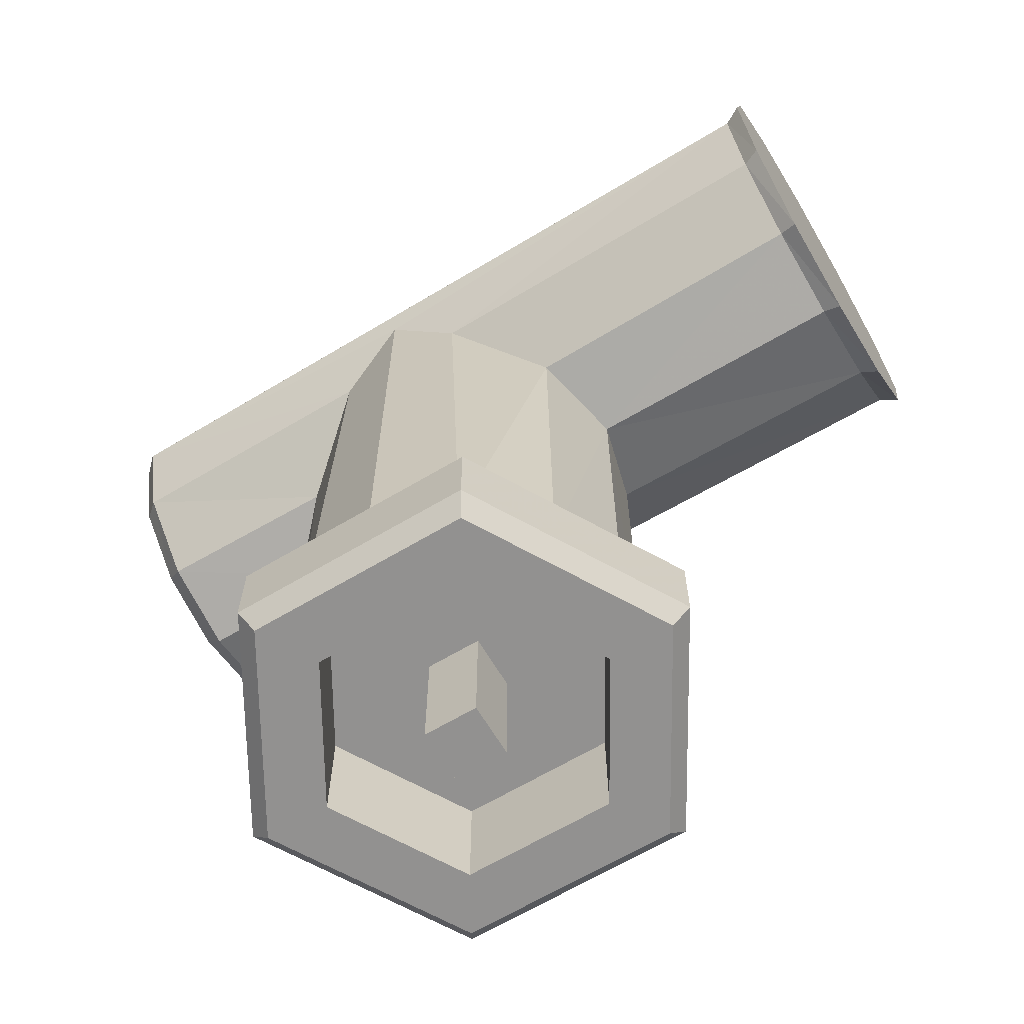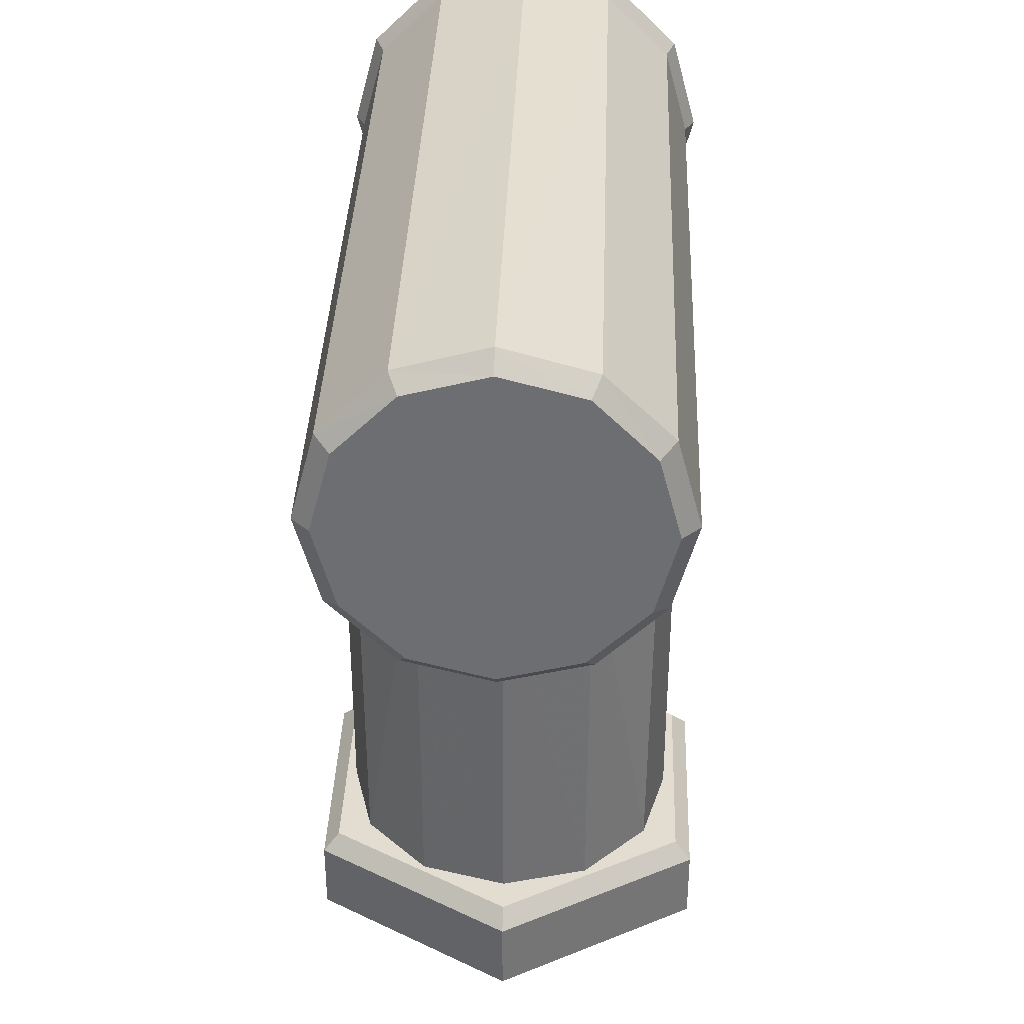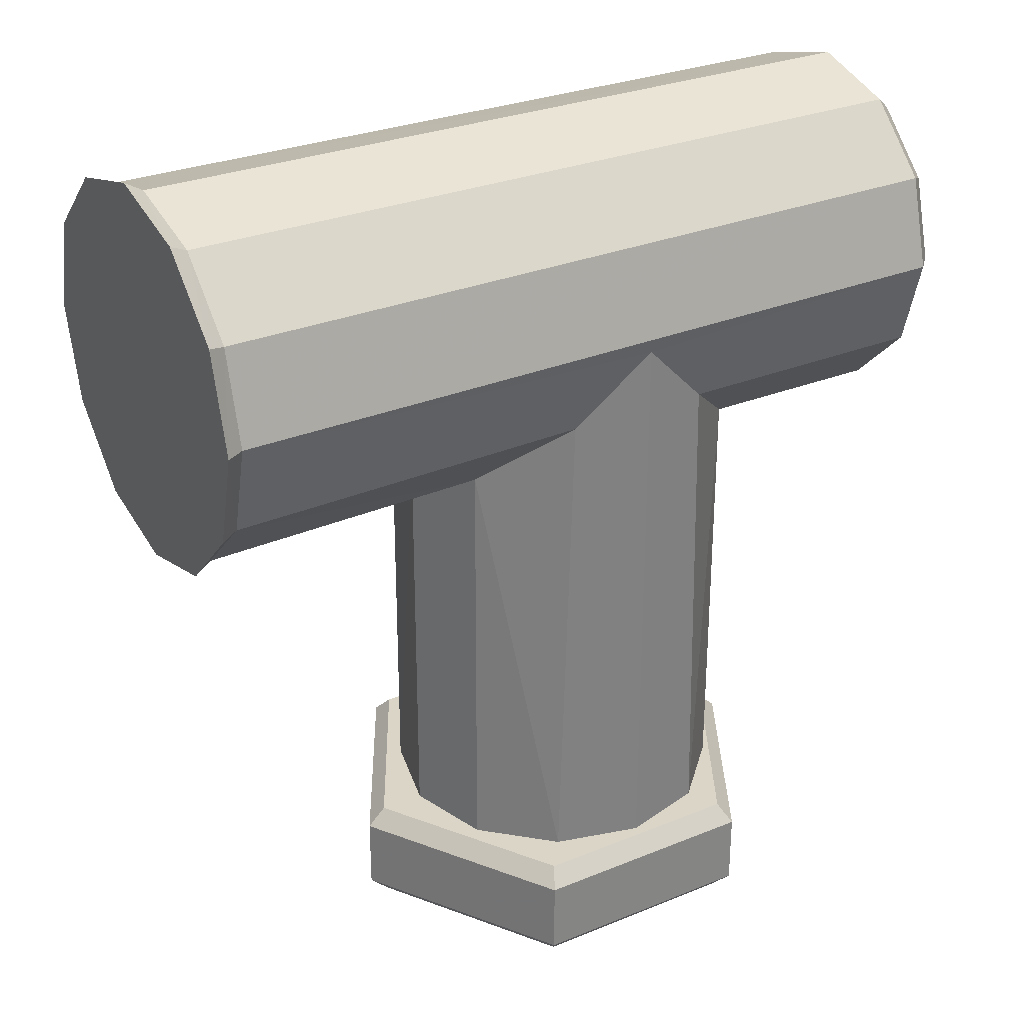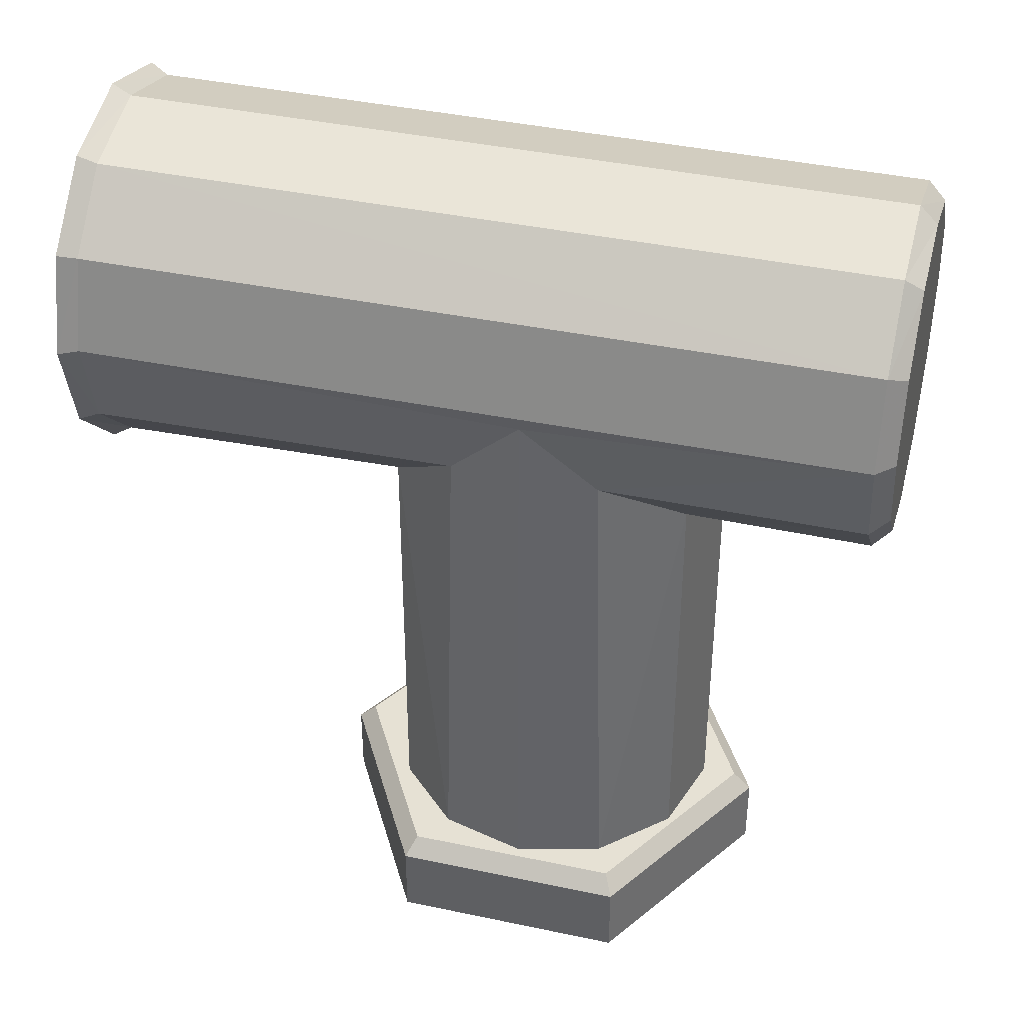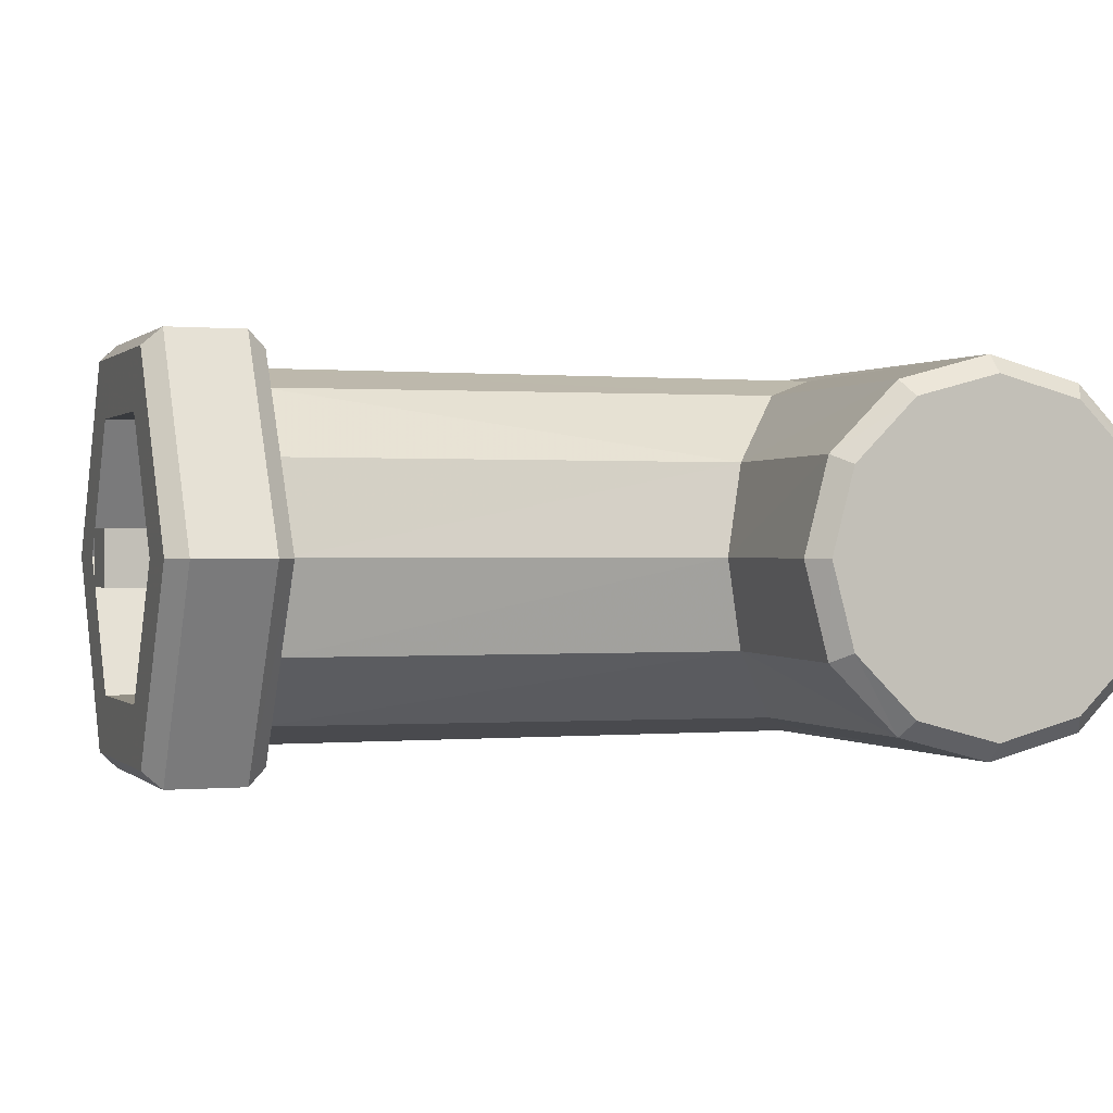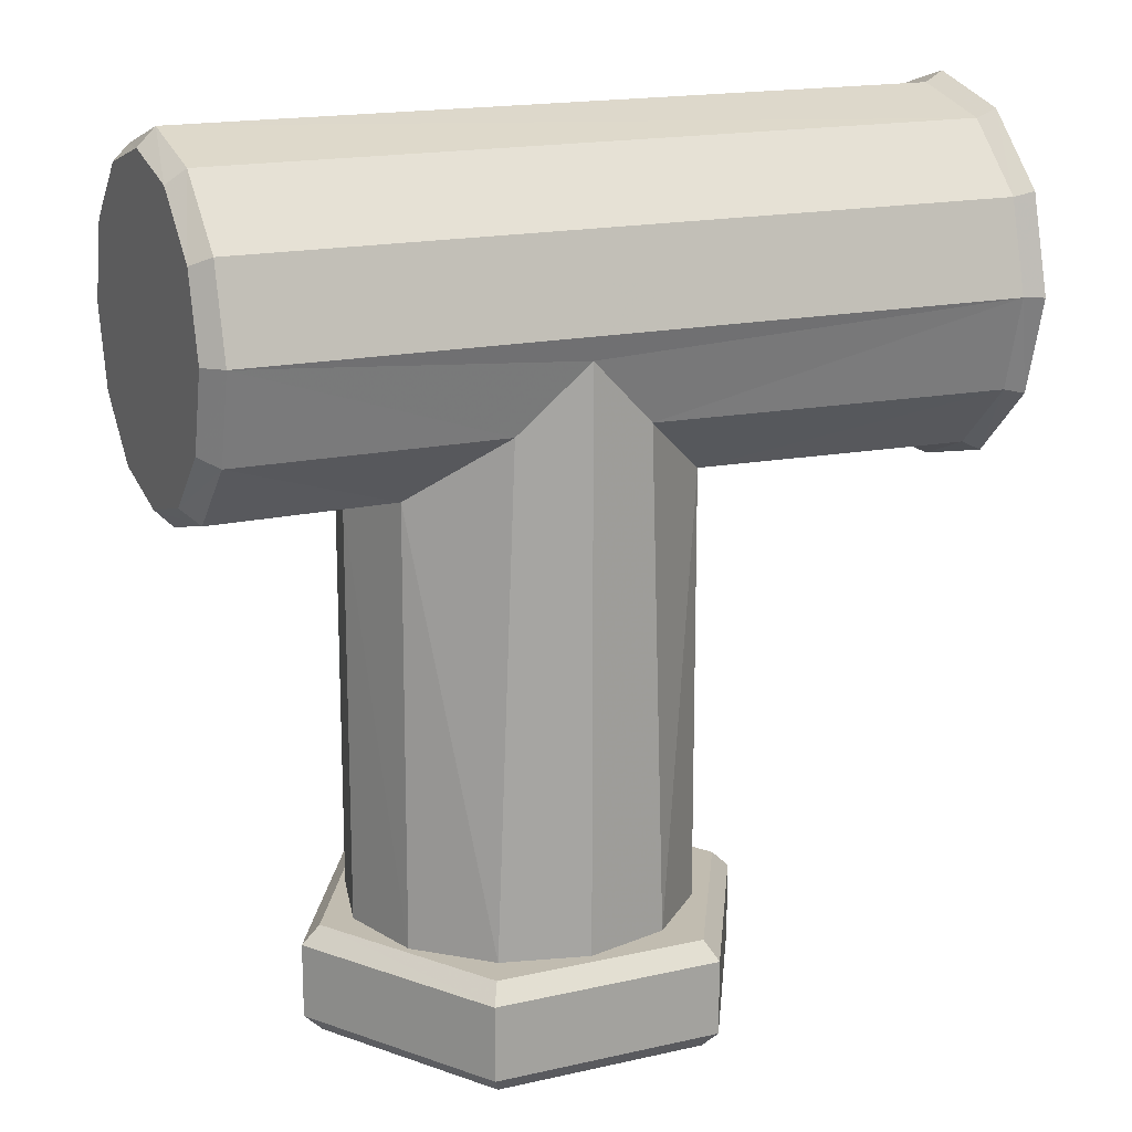
<metadata>
{"format":"obj","ext":"obj","renderer":"f3d","projection":"perspective","resolution":1024,"background":"white","views":[{"elev":-66.1,"azim":30.8,"up":"+Z"},{"elev":35.4,"azim":-87.9,"up":"+Z"},{"elev":29.5,"azim":148.9,"up":"+Z"},{"elev":39.0,"azim":-165.1,"up":"+Z"},{"elev":0.3,"azim":-109.7,"up":"+Y"},{"elev":16.6,"azim":-24.7,"up":"+Z"}]}
</metadata>
<code>
v 0.0265 0.02967 -0.7402
v 0.0275 0.02967 -0.7407
v 0.0275 0.03507 -0.7393
v 0.0265 0.03479 -0.7388
v -0.01787 0.02967 -0.7209
v -0.01787 0.03417 -0.7221
v -0.01687 0.03467 -0.7213
v -0.01687 0.02967 -0.7199
v -0.01687 0.03833 -0.7249
v -0.01787 0.03747 -0.7254
v -0.01687 0.03967 -0.7299
v -0.01787 0.03867 -0.7299
v 0.0265 0.03854 -0.7248
v 0.0265 0.03479 -0.7211
v 0.0265 0.02967 -0.7197
v -0.01687 0.02467 -0.7213
v 0.0265 0.02456 -0.7211
v 0.0265 0.02081 -0.7248
v -0.01687 0.02101 -0.7249
v -0.01787 0.02067 -0.7299
v -0.01787 0.02188 -0.7254
v -0.01687 0.01967 -0.7299
v -0.01787 0.02517 -0.7221
v -0.01787 0.02517 -0.7377
v -0.01787 0.02188 -0.7344
v -0.01687 0.02101 -0.7349
v -0.01687 0.02467 -0.7386
v 0.0265 0.01944 -0.7299
v 0.0265 0.03991 -0.7299
v 0.0275 0.04047 -0.7299
v 0.0275 0.03903 -0.7245
v 0.0275 0.03507 -0.7206
v 0.0265 0.03854 -0.7351
v 0.0275 0.03903 -0.7353
v 0.0275 0.02967 -0.7191
v 0.0275 0.02427 -0.7206
v 0.0275 0.02032 -0.7245
v 0.0265 0.02456 -0.7388
v 0.0275 0.02427 -0.7393
v 0.0265 0.02081 -0.7351
v 0.0275 0.02032 -0.7353
v 0.0275 0.01887 -0.7299
v -0.01687 0.02967 -0.7399
v -0.01787 0.02967 -0.7389
v -0.01787 0.03417 -0.7377
v -0.01687 0.03467 -0.7386
v -0.01787 0.03747 -0.7344
v -0.01687 0.03833 -0.7349
v -0.007859 0.0297 -0.7399
v -0.00654 0.03458 -0.7386
v -0.006509 0.02483 -0.7386
v 0.005971 0.03833 -0.7349
v 0.001853 0.03944 -0.7308
v -0.002266 0.03833 -0.7349
v -0.001924 0.02101 -0.7349
v 0.01018 0.02477 -0.7386
v 0.005629 0.02101 -0.7349
v 0.001853 0.02 -0.7312
v 0.01022 0.03462 -0.7386
v 0.01156 0.0297 -0.7399
v 0.001853 0.03944 -0.763
v 0.006662 0.03815 -0.763
v 0.01026 0.03458 -0.763
v 0.006639 0.02128 -0.763
v 0.001853 0.02 -0.763
v 0.01026 0.02485 -0.763
v 0.01157 0.02972 -0.763
v -0.002934 0.02128 -0.763
v -0.006561 0.03458 -0.763
v -0.002957 0.03815 -0.763
v -0.006559 0.02486 -0.763
v -0.007865 0.02972 -0.763
v -0.003838 0.01933 -0.763
v 0.008107 0.01933 -0.763
v 0.01408 0.02967 -0.763
v 0.008107 0.04002 -0.763
v -0.003838 0.04002 -0.763
v -0.00981 0.02967 -0.763
v 0.008627 0.04092 -0.764
v 0.01512 0.02967 -0.764
v 0.008627 0.04092 -0.7682
v 0.01512 0.02967 -0.7682
v 0.008107 0.04002 -0.7692
v 0.01408 0.02967 -0.7692
v -0.01085 0.02967 -0.7682
v -0.004357 0.04092 -0.7682
v -0.004357 0.04092 -0.764
v -0.01085 0.02967 -0.764
v -0.004357 0.01843 -0.764
v -0.004357 0.01843 -0.7682
v 0.008627 0.01843 -0.764
v 0.008627 0.01843 -0.7682
v -0.002039 0.0369 -0.7692
v -0.006212 0.02967 -0.7692
v -0.006212 0.02967 -0.7629
v -0.002039 0.0369 -0.7629
v 0.006308 0.0369 -0.7629
v 0.006308 0.0369 -0.7692
v -0.00981 0.02967 -0.7692
v -0.003838 0.04002 -0.7692
v -0.002039 0.02244 -0.7629
v -0.002039 0.02244 -0.7692
v -0.003838 0.01933 -0.7692
v 0.006308 0.02244 -0.7692
v 0.006308 0.02244 -0.7629
v 0.008107 0.01933 -0.7692
v 0.01048 0.02967 -0.7629
v 0.01048 0.02967 -0.7692
v 0.0006347 0.03117 -0.7629
v 0.003635 0.03117 -0.7629
v 0.0006347 0.02817 -0.7629
v 0.003635 0.02817 -0.7629
v 0.003635 0.03117 -0.7702
v 0.003635 0.02817 -0.7702
v 0.0006347 0.02817 -0.7702
v 0.0006347 0.03117 -0.7702
f 1 4 3
f 3 2 1
f 5 8 7
f 7 6 5
f 9 10 6
f 6 7 9
f 11 12 10
f 10 9 11
f 9 7 14
f 14 13 9
f 15 14 7
f 7 8 15
f 16 19 18
f 18 17 16
f 20 22 19
f 19 21 20
f 16 23 21
f 21 19 16
f 24 27 26
f 26 25 24
f 22 20 25
f 25 26 22
f 28 18 19
f 19 22 28
f 13 31 30
f 30 29 13
f 14 32 31
f 31 13 14
f 30 34 33
f 33 29 30
f 35 15 17
f 17 36 35
f 18 37 36
f 36 17 18
f 17 15 8
f 8 16 17
f 32 14 15
f 15 35 32
f 29 11 9
f 9 13 29
f 4 33 34
f 34 3 4
f 38 1 2
f 2 39 38
f 39 41 40
f 40 38 39
f 37 18 28
f 28 42 37
f 28 40 41
f 41 42 28
f 27 24 44
f 44 43 27
f 45 46 43
f 43 44 45
f 8 5 23
f 23 16 8
f 12 11 48
f 48 47 12
f 46 45 47
f 47 48 46
f 46 50 49
f 49 43 46
f 49 51 27
f 27 43 49
f 54 48 11
f 29 33 52
f 29 52 53
f 11 29 53
f 54 11 53
f 51 55 26
f 26 27 51
f 40 57 56
f 56 38 40
f 22 26 55
f 22 55 58
f 57 40 28
f 58 57 28
f 22 58 28
f 59 52 33
f 33 4 59
f 38 56 60
f 60 1 38
f 60 59 4
f 4 1 60
f 48 54 50
f 50 46 48
f 52 62 61
f 61 53 52
f 59 63 62
f 62 52 59
f 57 58 65
f 65 64 57
f 64 66 56
f 56 57 64
f 66 67 60
f 60 56 66
f 63 59 60
f 60 67 63
f 55 68 65
f 65 58 55
f 70 69 50
f 50 54 70
f 61 70 54
f 54 53 61
f 68 55 51
f 51 71 68
f 49 72 71
f 71 51 49
f 72 49 50
f 50 69 72
f 75 80 79
f 79 76 75
f 79 80 82
f 82 81 79
f 82 84 83
f 83 81 82
f 86 85 88
f 88 87 86
f 89 88 85
f 85 90 89
f 91 89 90
f 90 92 91
f 93 96 95
f 95 94 93
f 93 98 97
f 97 96 93
f 86 100 99
f 99 85 86
f 101 102 94
f 94 95 101
f 85 99 103
f 103 90 85
f 101 105 104
f 104 102 101
f 90 103 106
f 106 92 90
f 105 107 108
f 108 104 105
f 97 98 108
f 108 107 97
f 100 86 81
f 81 83 100
f 92 106 84
f 84 82 92
f 81 86 87
f 87 79 81
f 80 91 92
f 92 82 80
f 87 77 76
f 76 79 87
f 88 78 77
f 77 87 88
f 89 73 78
f 78 88 89
f 91 74 73
f 73 89 91
f 80 75 74
f 74 91 80
f 111 112 105
f 111 105 101
f 109 111 101
f 109 101 95
f 109 95 96
f 110 109 96
f 110 96 97
f 110 97 107
f 112 110 107
f 112 107 105
f 110 112 114
f 114 113 110
f 112 111 115
f 115 114 112
f 111 109 116
f 116 115 111
f 113 114 115
f 115 116 113
f 109 110 113
f 113 116 109
f 70 61 77
f 69 70 77
f 69 77 78
f 72 69 78
f 71 72 78
f 71 78 73
f 76 77 61
f 76 61 62
f 76 62 63
f 75 76 63
f 75 63 67
f 75 67 66
f 74 75 66
f 74 66 64
f 74 64 65
f 73 74 65
f 73 65 68
f 71 73 68
f 34 30 31
f 34 31 32
f 39 2 3
f 41 39 3
f 42 41 3
f 37 42 3
f 36 37 3
f 35 36 3
f 32 35 3
f 34 32 3
f 20 21 23
f 20 23 5
f 5 6 10
f 5 10 12
f 5 12 47
f 5 47 45
f 5 45 44
f 5 44 24
f 5 24 25
f 20 5 25
f 93 100 83
f 98 93 83
f 108 98 83
f 108 83 84
f 104 108 84
f 104 84 106
f 102 104 106
f 102 106 103
f 102 103 99
f 100 93 94
f 99 100 94
f 102 99 94

</code>
